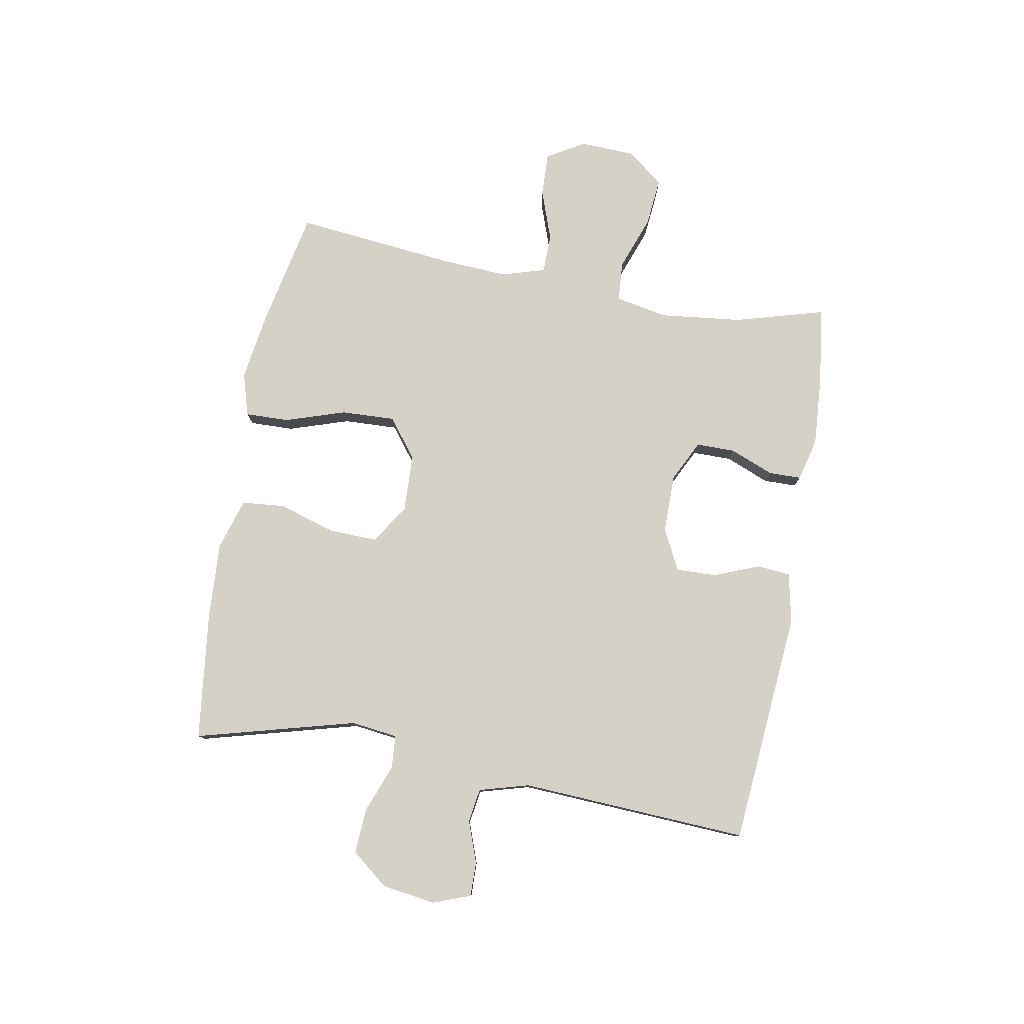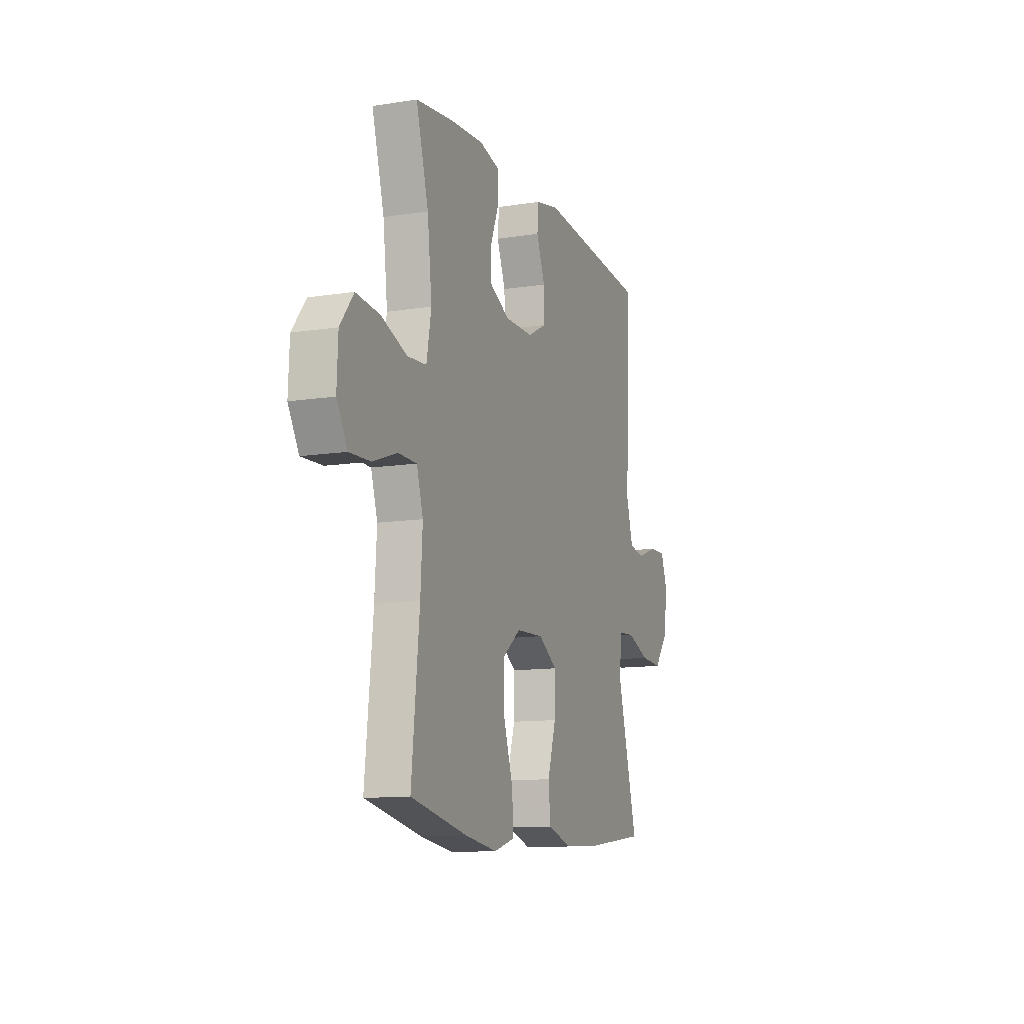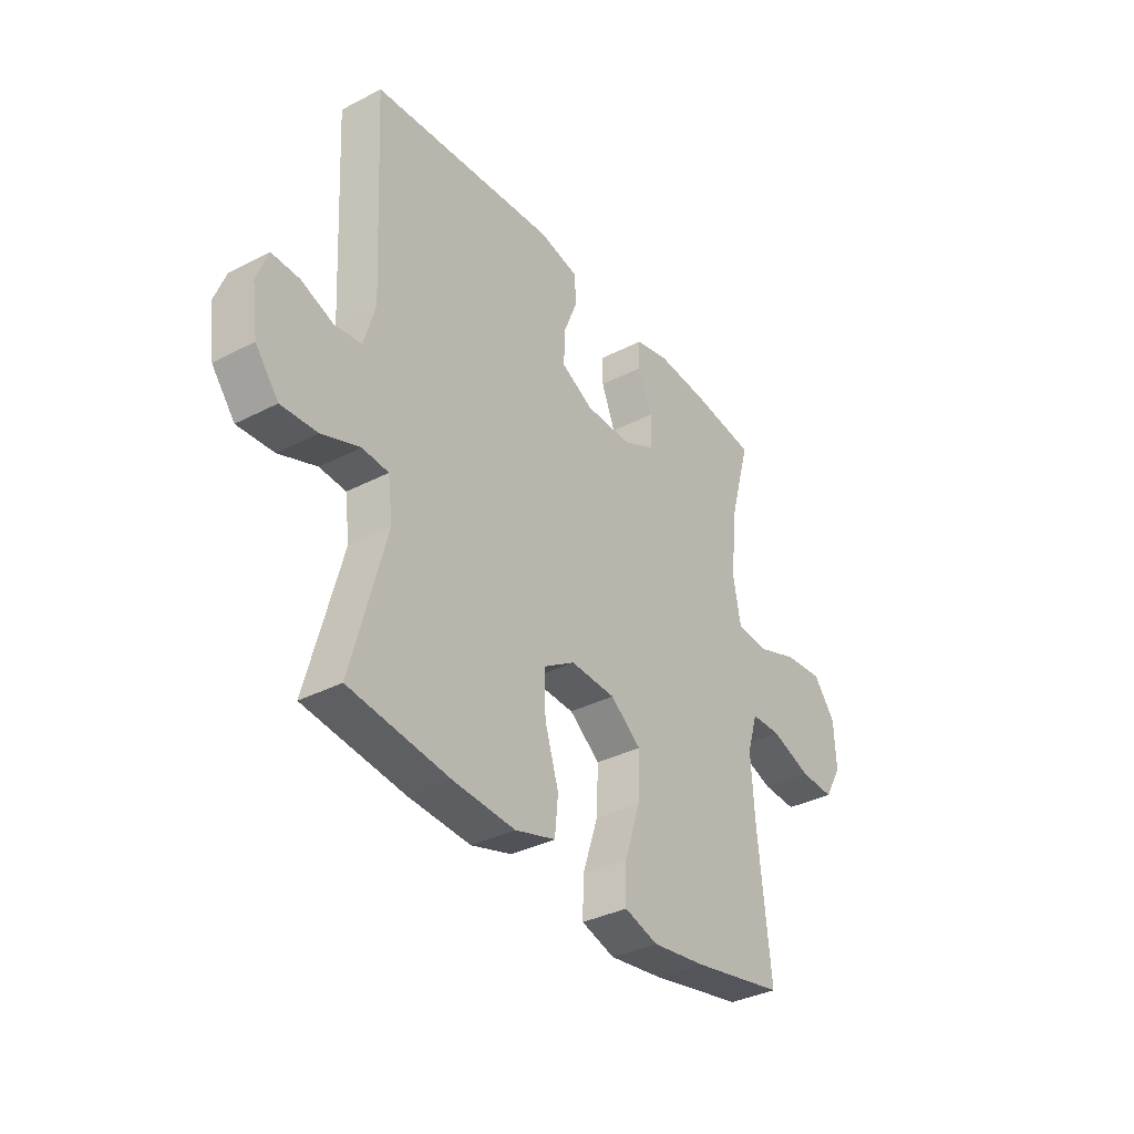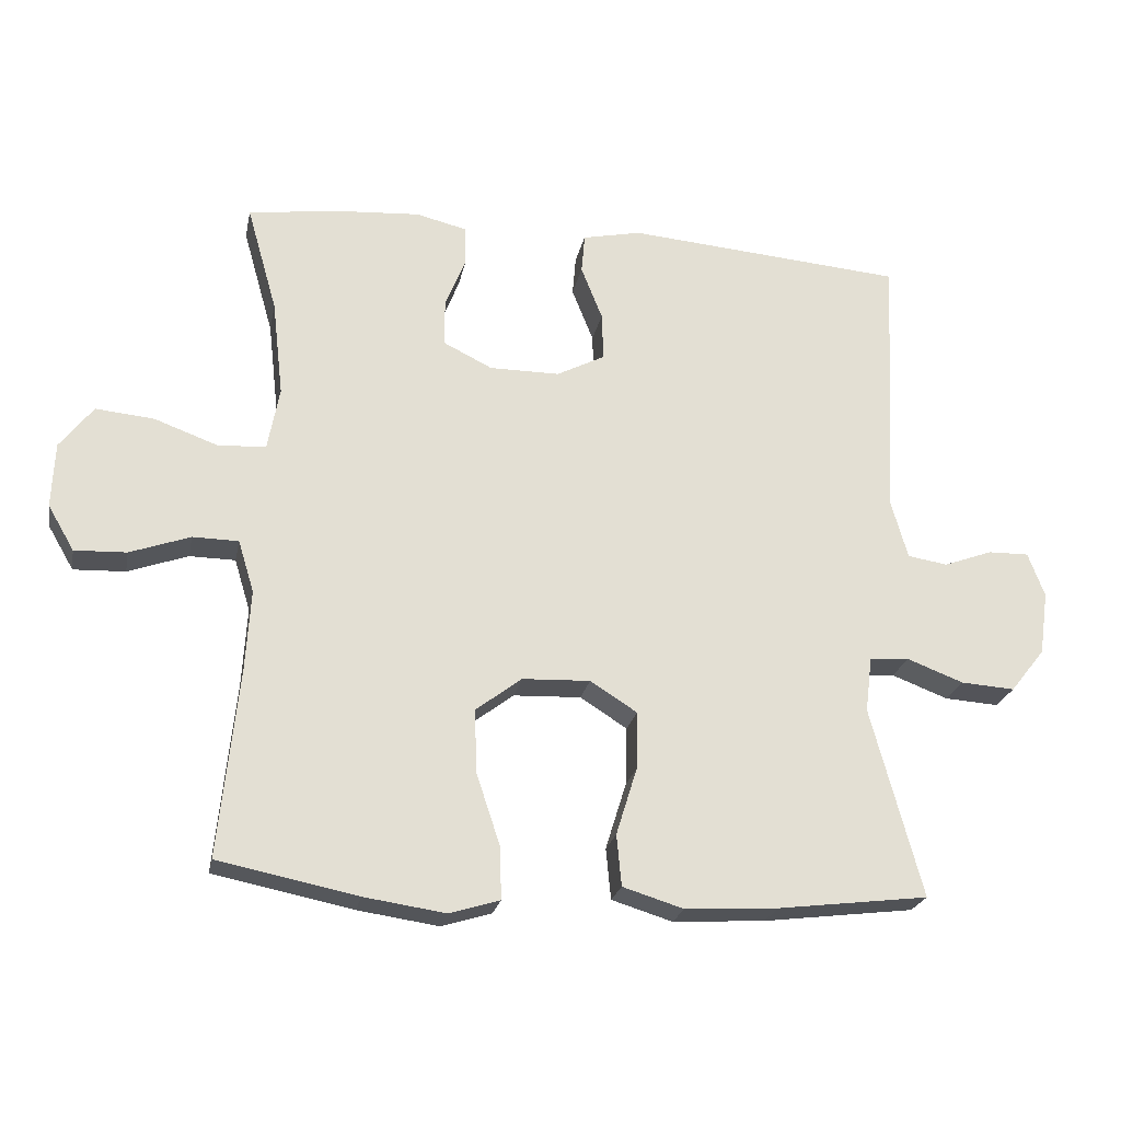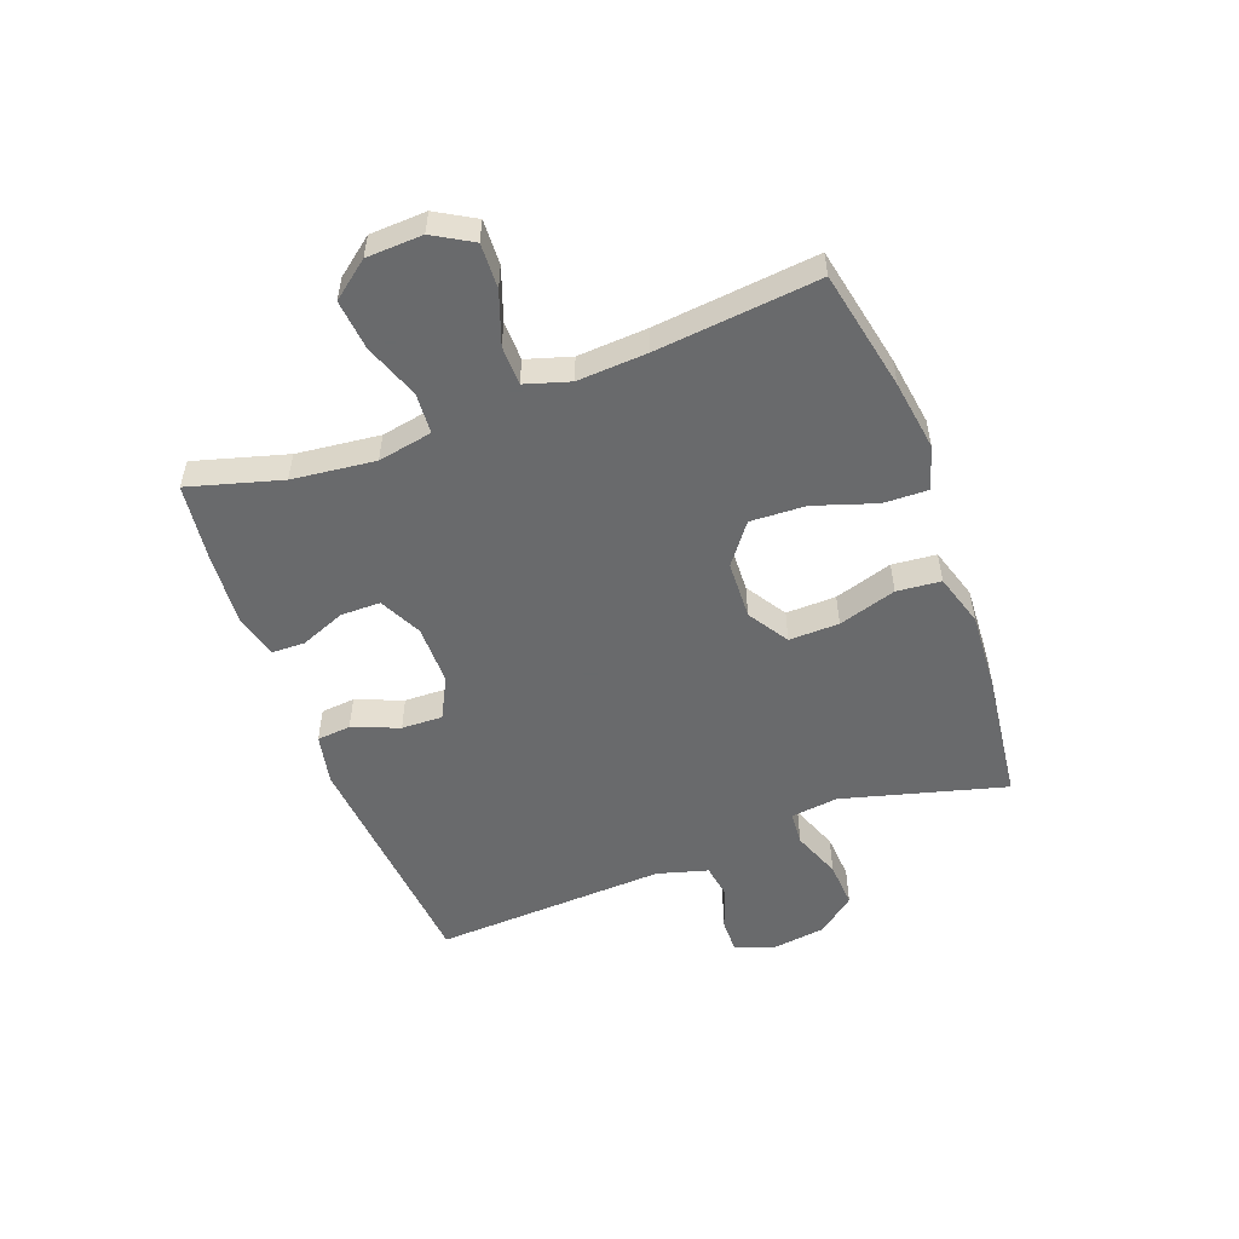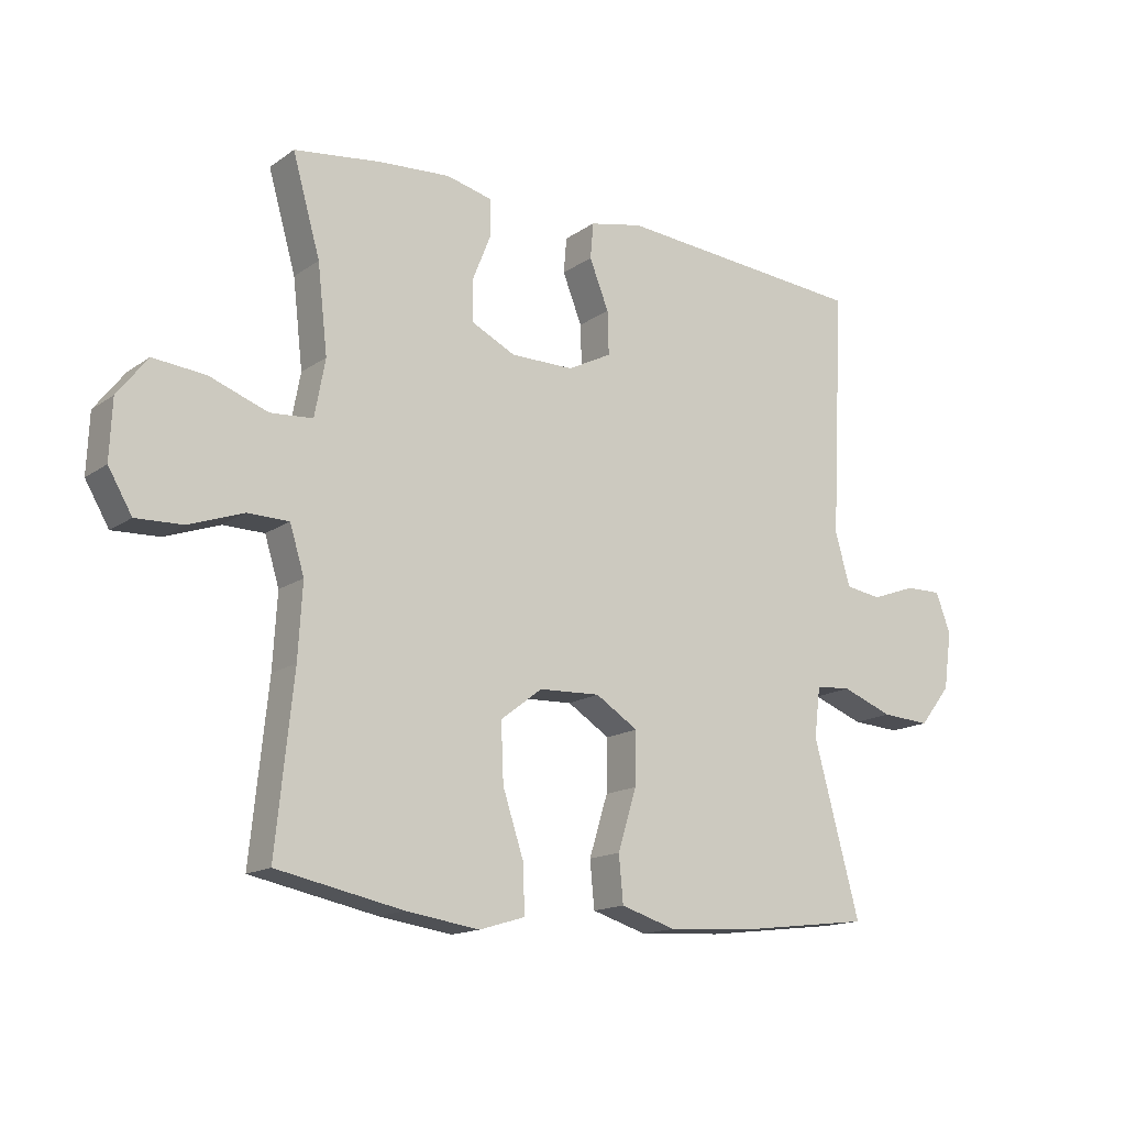
<metadata>
{"format":"obj","ext":"obj","renderer":"f3d","projection":"perspective","resolution":1024,"background":"white","views":[{"elev":79.0,"azim":-79.7,"up":"+Y"},{"elev":-11.6,"azim":110.7,"up":"+Z"},{"elev":-35.5,"azim":-55.6,"up":"+Z"},{"elev":-23.1,"azim":168.9,"up":"+Z"},{"elev":-52.9,"azim":110.5,"up":"+Y"},{"elev":-15.2,"azim":145.0,"up":"+Z"}]}
</metadata>
<code>
v -0.5 0.07 0.5
v -0.097 0.07 0.533
v -0.012 0.07 0.515
v -0.007 0.07 0.458
v -0.038 0.07 0.38
v -0.04 0.07 0.311
v 0.03 0.07 0.275
v 0.131 0.07 0.275
v 0.202 0.07 0.31
v 0.202 0.07 0.377
v 0.172 0.07 0.452
v 0.173 0.07 0.508
v 0.247 0.07 0.526
v 0.362 0.07 0.518
v 0.5 0.07 0.5
v 0.456 0.07 0.345
v 0.44 0.07 0.206
v 0.457 0.07 0.115
v 0.525 0.07 0.11
v 0.618 0.07 0.144
v 0.702 0.07 0.152
v 0.75 0.07 0.09
v 0.754 0.07 -0.004
v 0.716 0.07 -0.069
v 0.641 0.07 -0.066
v 0.554 0.07 -0.035
v 0.488 0.07 -0.036
v 0.465 0.07 -0.111
v 0.472 0.07 -0.228
v 0.5 0.07 -0.5
v 0.298 0.07 -0.541
v 0.181 0.07 -0.558
v 0.108 0.07 -0.536
v 0.11 0.07 -0.461
v 0.144 0.07 -0.358
v 0.148 0.07 -0.265
v 0.081 0.07 -0.214
v -0.017 0.07 -0.21
v -0.085 0.07 -0.253
v -0.083 0.07 -0.337
v -0.053 0.07 -0.434
v -0.06 0.07 -0.508
v -0.148 0.07 -0.535
v -0.282 0.07 -0.527
v -0.5 0.07 -0.5
v -0.426 0.07 -0.226
v -0.436 0.07 -0.146
v -0.493 0.07 -0.142
v -0.575 0.07 -0.173
v -0.653 0.07 -0.178
v -0.703 0.07 -0.115
v -0.716 0.07 -0.023
v -0.692 0.07 0.041
v -0.633 0.07 0.04
v -0.562 0.07 0.014
v -0.504 0.07 0.023
v -0.48 0.07 0.108
v -0.5 0 0.5
v -0.097 0 0.533
v -0.012 0 0.515
v -0.007 0 0.458
v -0.038 0 0.38
v -0.04 0 0.311
v 0.03 0 0.275
v 0.131 0 0.275
v 0.202 0 0.31
v 0.202 0 0.377
v 0.172 0 0.452
v 0.173 0 0.508
v 0.247 0 0.526
v 0.362 0 0.518
v 0.5 0 0.5
v 0.456 0 0.345
v 0.44 0 0.206
v 0.457 0 0.115
v 0.525 0 0.11
v 0.618 0 0.144
v 0.702 0 0.152
v 0.75 0 0.09
v 0.754 0 -0.004
v 0.716 0 -0.069
v 0.641 0 -0.066
v 0.554 0 -0.035
v 0.488 0 -0.036
v 0.465 0 -0.111
v 0.472 0 -0.228
v 0.5 0 -0.5
v 0.298 0 -0.541
v 0.181 0 -0.558
v 0.108 0 -0.536
v 0.11 0 -0.461
v 0.144 0 -0.358
v 0.148 0 -0.265
v 0.081 0 -0.214
v -0.017 0 -0.21
v -0.085 0 -0.253
v -0.083 0 -0.337
v -0.053 0 -0.434
v -0.06 0 -0.508
v -0.148 0 -0.535
v -0.282 0 -0.527
v -0.5 0 -0.5
v -0.426 0 -0.226
v -0.436 0 -0.146
v -0.493 0 -0.142
v -0.575 0 -0.173
v -0.653 0 -0.178
v -0.703 0 -0.115
v -0.716 0 -0.023
v -0.692 0 0.041
v -0.633 0 0.04
v -0.562 0 0.014
v -0.504 0 0.023
v -0.48 0 0.108
f 52 53 54 55
f 52 55 56
f 51 52 56
f 48 49 50 51
f 47 48 51 56
f 43 44 45 46
f 43 46 47
f 40 41 42 43
f 39 40 43 47
f 38 39 47 56
f 32 33 34 35
f 32 35 36
f 29 30 31 32
f 28 29 32 36
f 27 28 36 37
f 23 24 25 26
f 23 26 27
f 22 23 27
f 19 20 21 22
f 18 19 22 27
f 13 14 15 16
f 13 16 17
f 10 11 12 13
f 9 10 13 17
f 8 9 17 18
f 2 3 4 5
f 57 1 2 5
f 57 5 6
f 56 57 6 7
f 27 37 38 56
f 18 27 56
f 7 8 18 56
f 112 111 110 109
f 113 112 109
f 113 109 108
f 108 107 106 105
f 113 108 105 104
f 103 102 101 100
f 104 103 100
f 100 99 98 97
f 104 100 97 96
f 113 104 96 95
f 92 91 90 89
f 93 92 89
f 89 88 87 86
f 93 89 86 85
f 94 93 85 84
f 83 82 81 80
f 84 83 80
f 84 80 79
f 79 78 77 76
f 84 79 76 75
f 73 72 71 70
f 74 73 70
f 70 69 68 67
f 74 70 67 66
f 75 74 66 65
f 62 61 60 59
f 62 59 58 114
f 63 62 114
f 64 63 114 113
f 113 95 94 84
f 113 84 75
f 113 75 65 64
f 1 58 59 2
f 2 59 60 3
f 3 60 61 4
f 4 61 62 5
f 5 62 63 6
f 6 63 64 7
f 7 64 65 8
f 8 65 66 9
f 9 66 67 10
f 10 67 68 11
f 11 68 69 12
f 12 69 70 13
f 13 70 71 14
f 14 71 72 15
f 15 72 73 16
f 16 73 74 17
f 17 74 75 18
f 18 75 76 19
f 19 76 77 20
f 20 77 78 21
f 21 78 79 22
f 22 79 80 23
f 23 80 81 24
f 24 81 82 25
f 25 82 83 26
f 26 83 84 27
f 27 84 85 28
f 28 85 86 29
f 29 86 87 30
f 30 87 88 31
f 31 88 89 32
f 32 89 90 33
f 33 90 91 34
f 34 91 92 35
f 35 92 93 36
f 36 93 94 37
f 37 94 95 38
f 38 95 96 39
f 39 96 97 40
f 40 97 98 41
f 41 98 99 42
f 42 99 100 43
f 43 100 101 44
f 44 101 102 45
f 45 102 103 46
f 46 103 104 47
f 47 104 105 48
f 48 105 106 49
f 49 106 107 50
f 50 107 108 51
f 51 108 109 52
f 52 109 110 53
f 53 110 111 54
f 54 111 112 55
f 55 112 113 56
f 56 113 114 57
f 57 114 58 1

</code>
